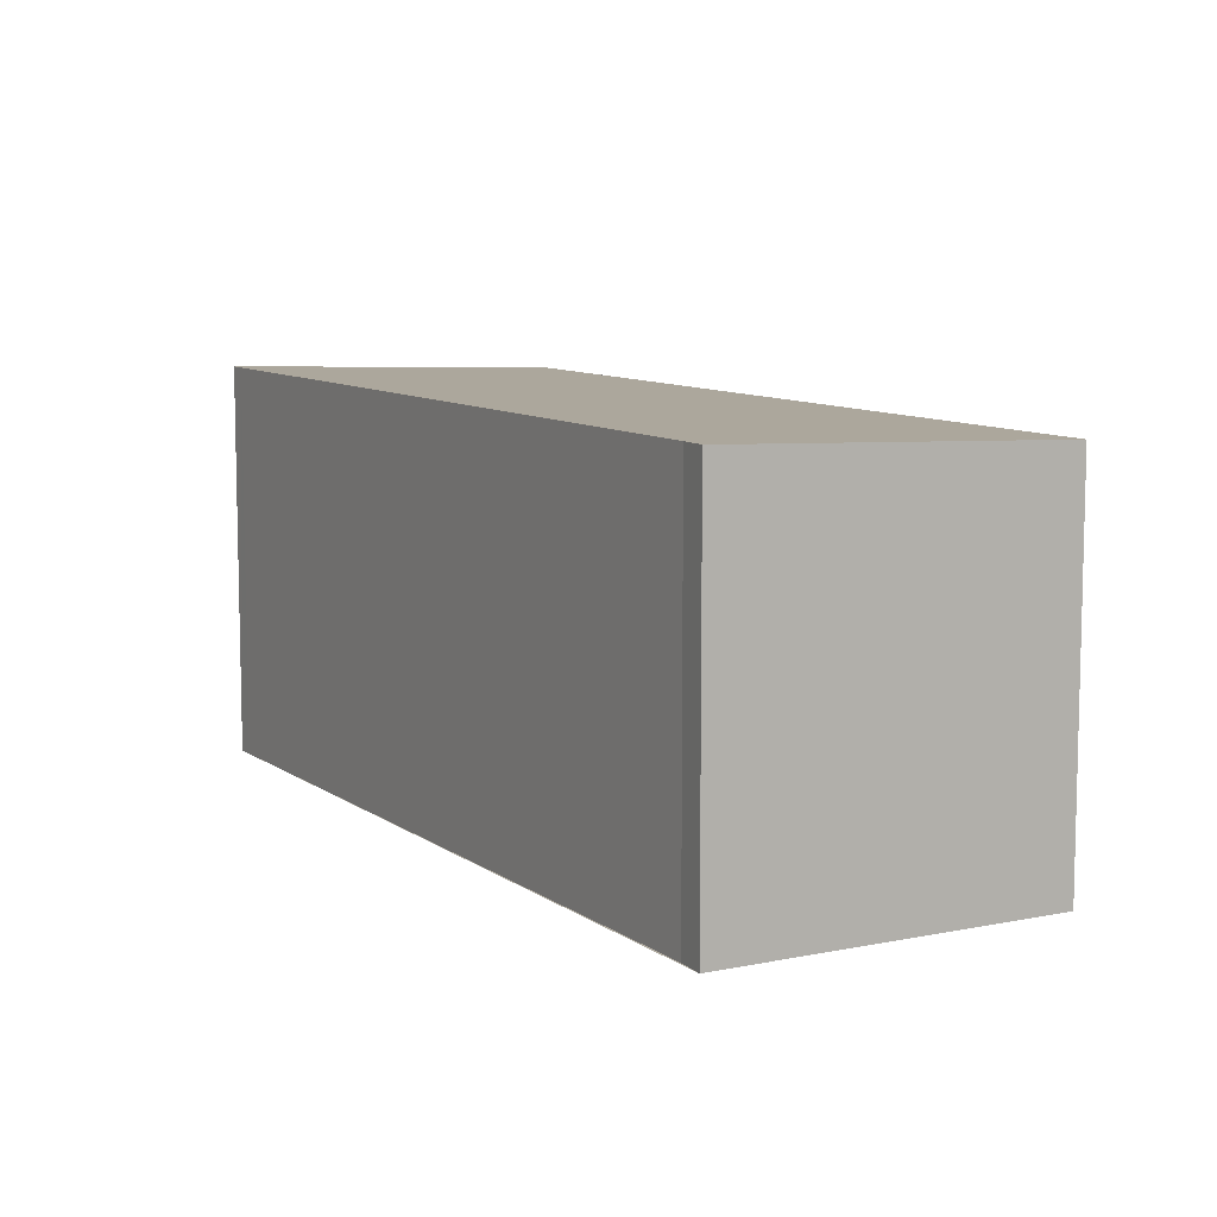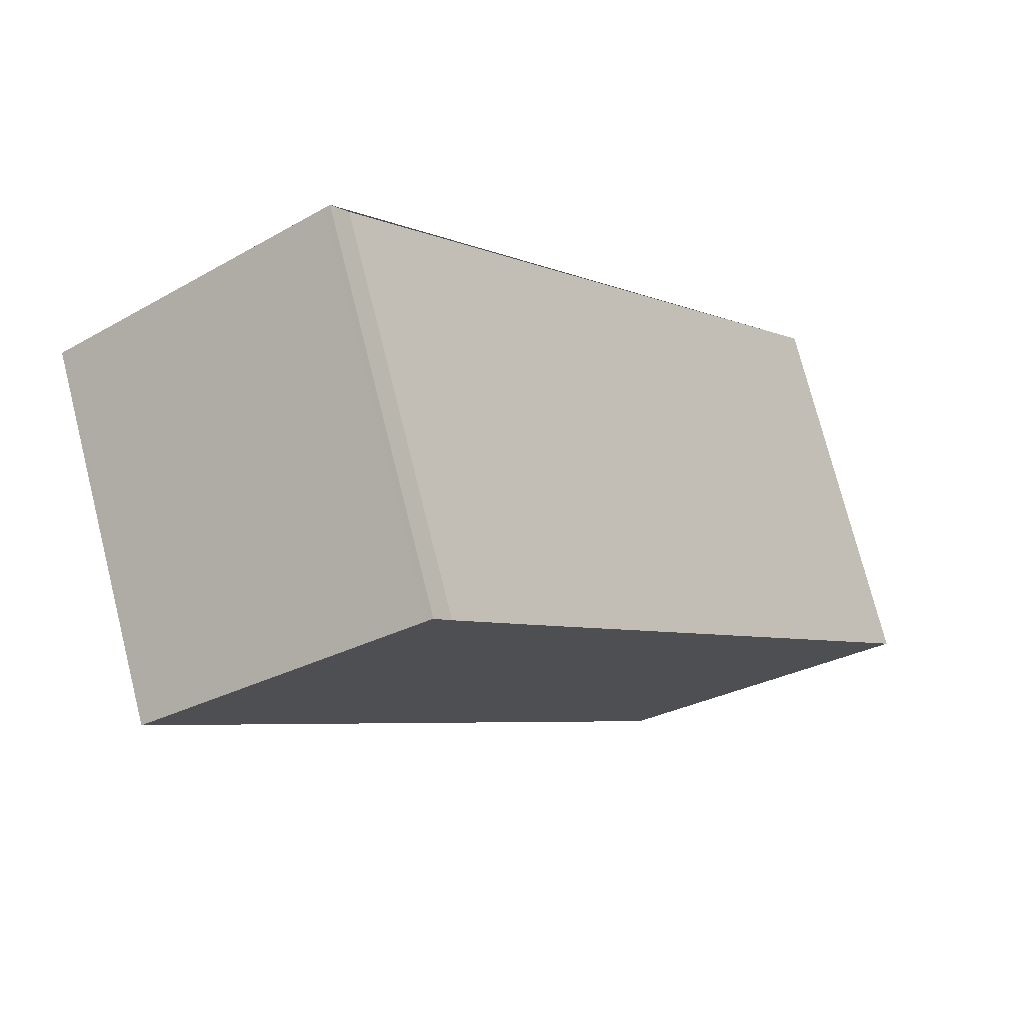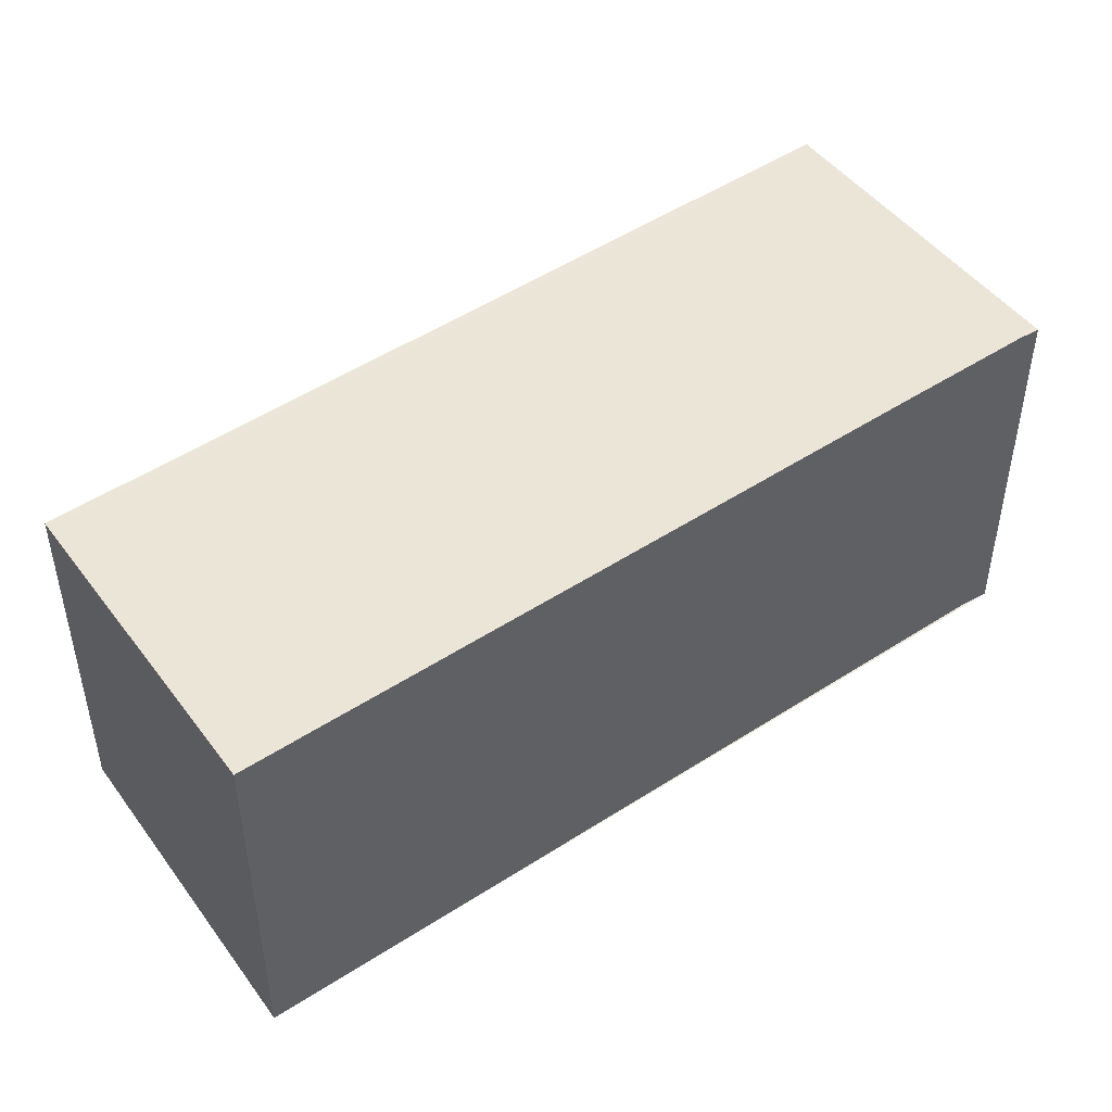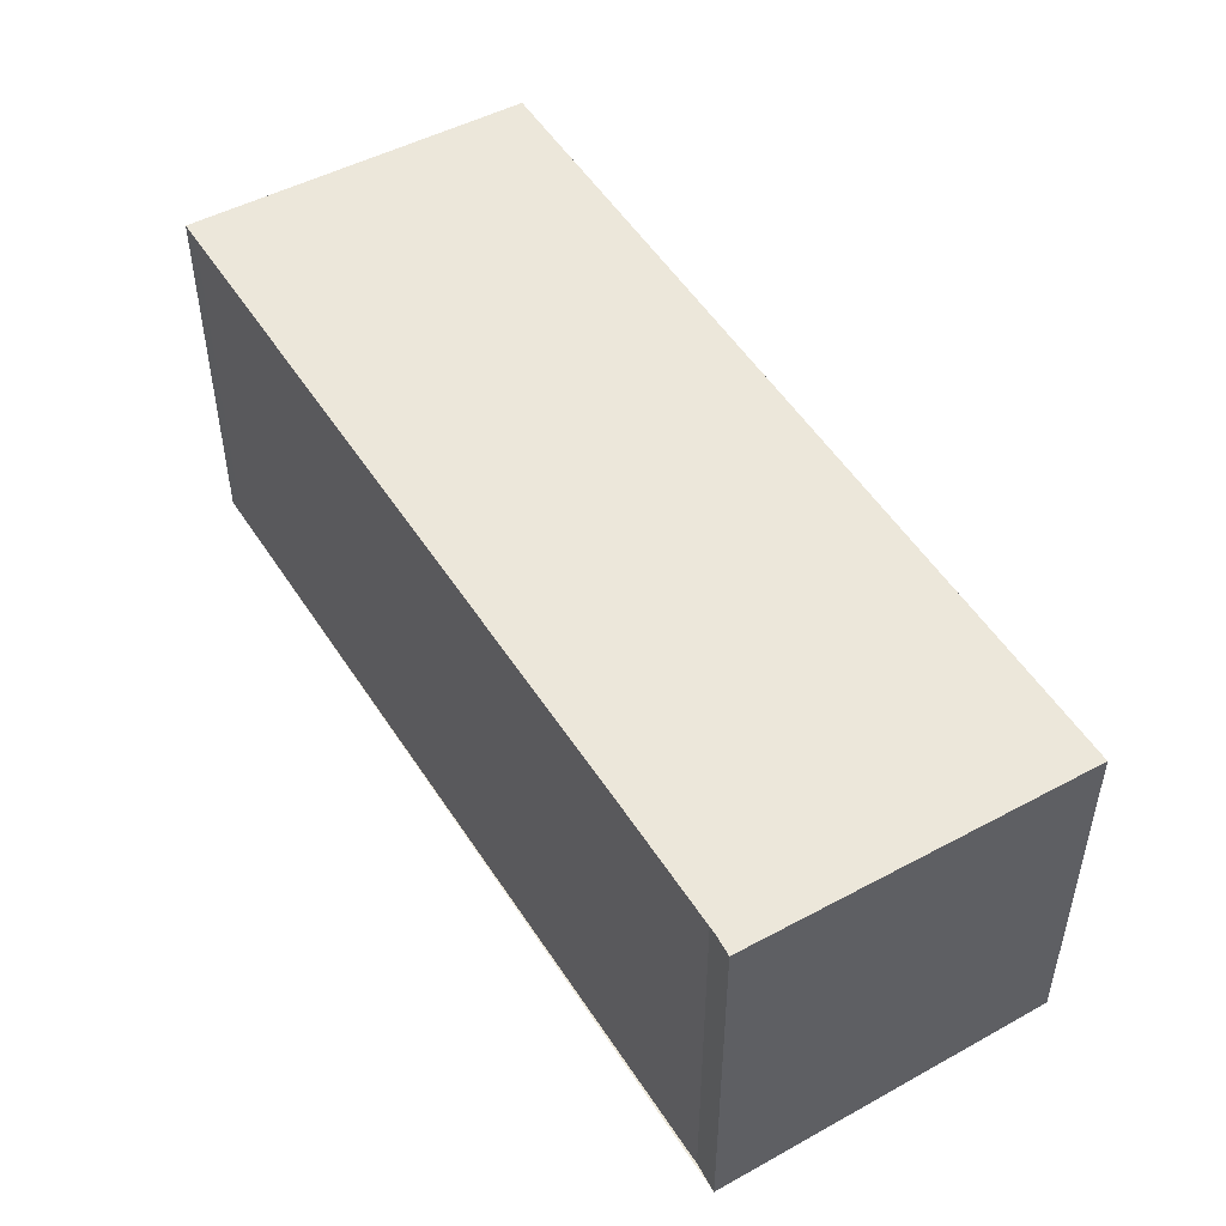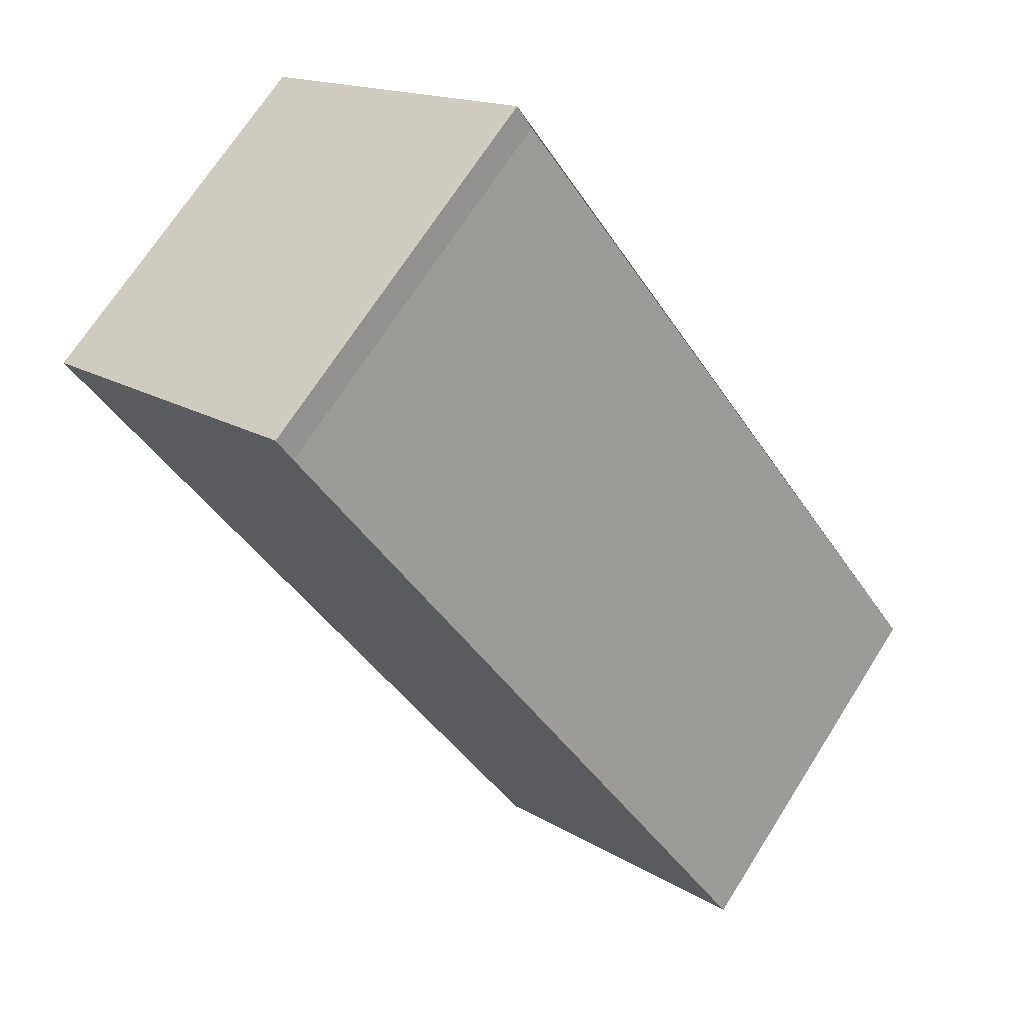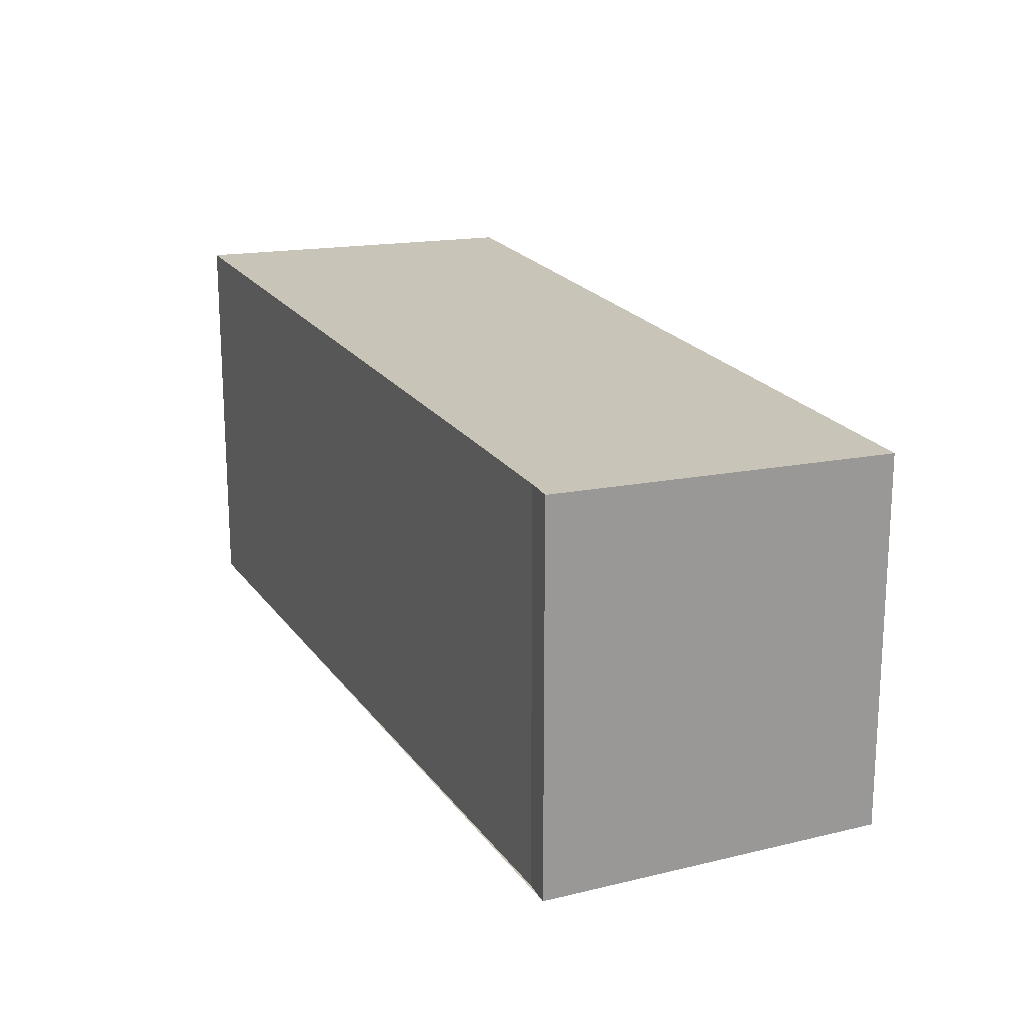
<metadata>
{"format":"obj","ext":"obj","renderer":"f3d","projection":"perspective","resolution":1024,"background":"white","views":[{"elev":9.4,"azim":-173.6,"up":"+Z"},{"elev":74.7,"azim":-14.2,"up":"+Y"},{"elev":49.5,"azim":90.5,"up":"+Z"},{"elev":52.8,"azim":-175.8,"up":"+Z"},{"elev":69.8,"azim":32.4,"up":"+Y"},{"elev":21.0,"azim":-168.8,"up":"+Z"}]}
</metadata>
<code>
v -898.8 -1336 1.866
v -897.4 -1335 1.934
v -897.3 -1335 1.933
v -894.8 -1338 1.918
v -896.2 -1339 1.851
v -898.8 -1336 1.868
v -896.2 -1339 1.853
v -898.7 -1336 1.868
v -897.3 -1335 1.933
v -898.7 -1336 1.866
v -897.4 -1335 1.932
v -897.4 -1335 1.932
v -894.8 -1338 1.918
v -896.2 -1339 1.853
v -894.9 -1338 1.918
v -894.9 -1338 1.919
v -896.3 -1339 1.852
v -898.8 -1336 1.868
v -898.8 -1336 1.866
v -898.8 -1336 0
v -898.8 -1336 -2.22e-16
v -897.3 -1335 1.933
v -897.4 -1335 1.934
v -897.4 -1335 -2.22e-16
v -897.3 -1335 0
v -894.9 -1338 1.919
v -897.3 -1335 1.933
v -897.3 -1335 0
v -894.9 -1338 0
v -894.8 -1338 1.918
v -894.8 -1338 1.918
v -894.8 -1338 0
v -894.8 -1338 2.22e-16
v -896.3 -1339 1.852
v -896.2 -1339 1.851
v -896.2 -1339 -2.22e-16
v -896.3 -1339 0
v -897.4 -1335 1.932
v -898.8 -1336 1.868
v -898.8 -1336 -2.22e-16
v -897.4 -1335 0
v -896.2 -1339 1.851
v -896.2 -1339 1.853
v -896.2 -1339 0
v -896.2 -1339 -2.22e-16
v -897.3 -1335 1.933
v -897.3 -1335 1.933
v -897.3 -1335 0
v -897.3 -1335 0
v -898.8 -1336 1.866
v -898.7 -1336 1.866
v -898.7 -1336 -2.22e-16
v -898.8 -1336 0
v -897.4 -1335 1.934
v -897.4 -1335 1.932
v -897.4 -1335 0
v -897.4 -1335 -2.22e-16
v -896.2 -1339 1.853
v -894.8 -1338 1.918
v -894.8 -1338 2.22e-16
v -896.2 -1339 0
v -894.8 -1338 1.918
v -894.9 -1338 1.919
v -894.9 -1338 0
v -894.8 -1338 0
v -898.7 -1336 1.866
v -896.3 -1339 1.852
v -896.3 -1339 0
v -898.7 -1336 -2.22e-16
v -898.8 -1336 0
v -897.4 -1335 0
v -897.3 -1335 0
v -894.8 -1338 0
v -896.2 -1339 0
f 14 7 5 17
f 16 4 13 15
f 12 2 9 11
f 10 1 6 8
f 11 8 6 12
f 15 13 7 14
f 14 8 11 15
f 15 11 9 3 16
f 17 10 8 14
f 19 20 21 18
f 23 24 25 22
f 27 28 29 26
f 31 32 33 30
f 35 36 37 34
f 39 40 41 38
f 43 44 45 42
f 47 48 49 46
f 51 52 53 50
f 55 56 57 54
f 59 60 61 58
f 63 64 65 62
f 67 68 69 66
f 71 72 73 74 70

</code>
